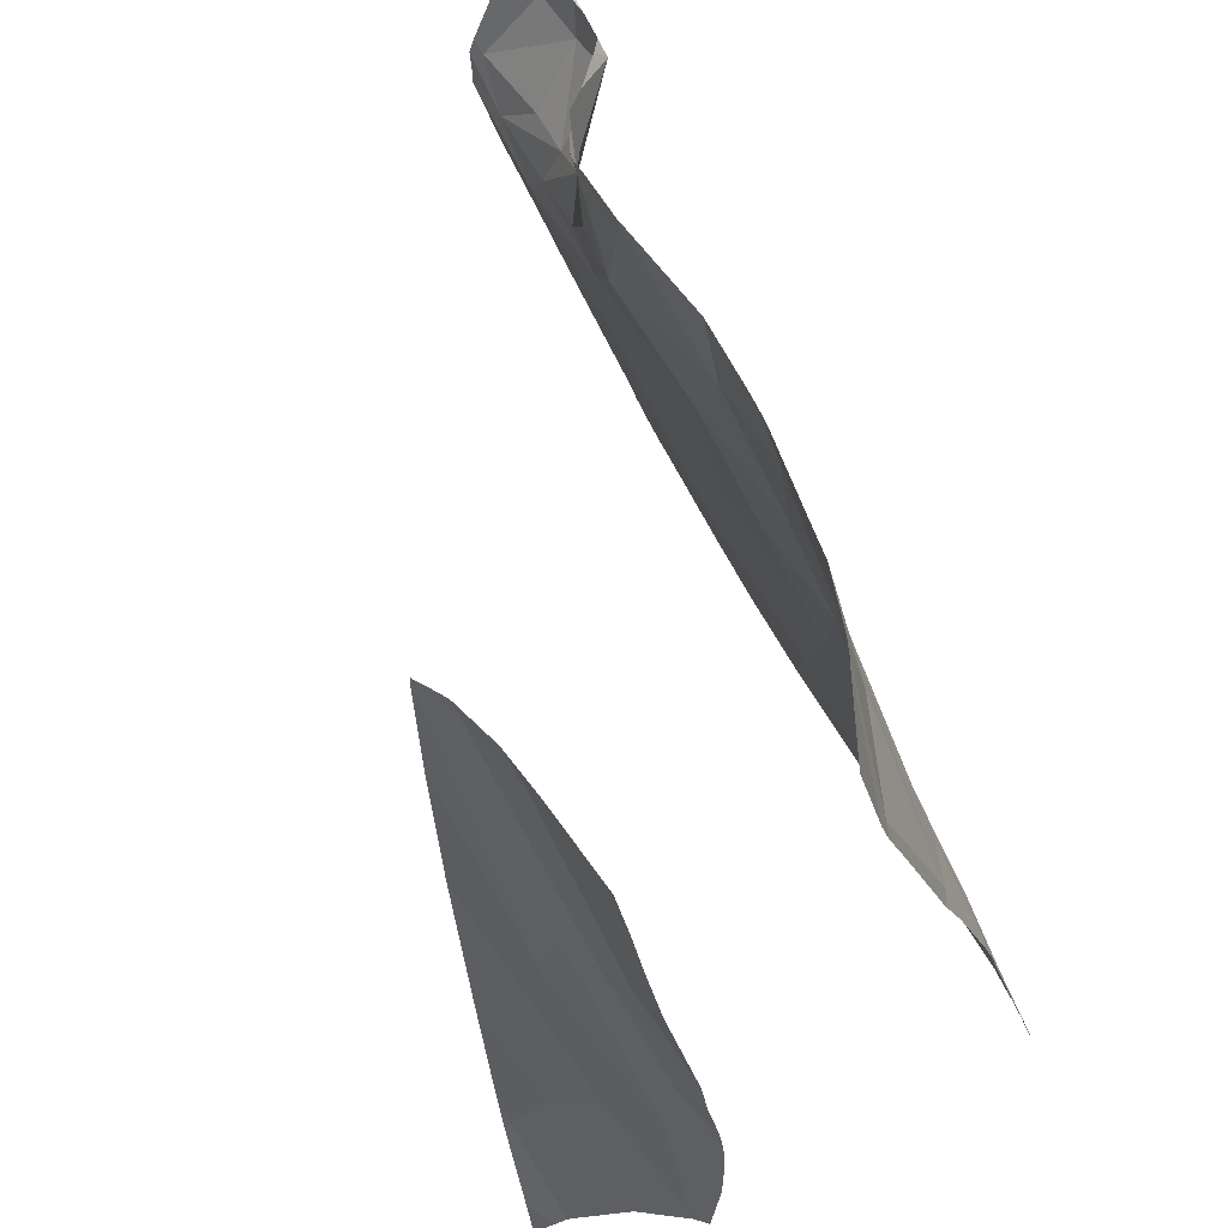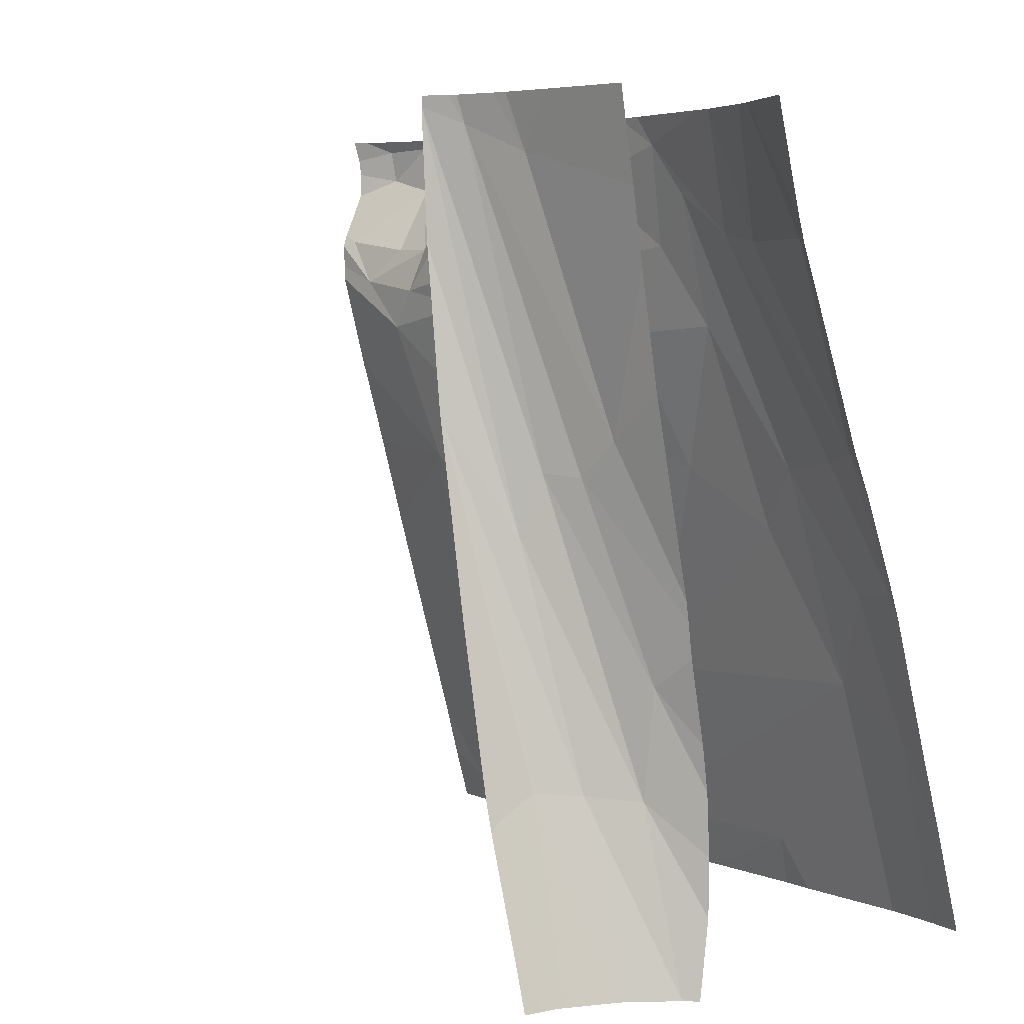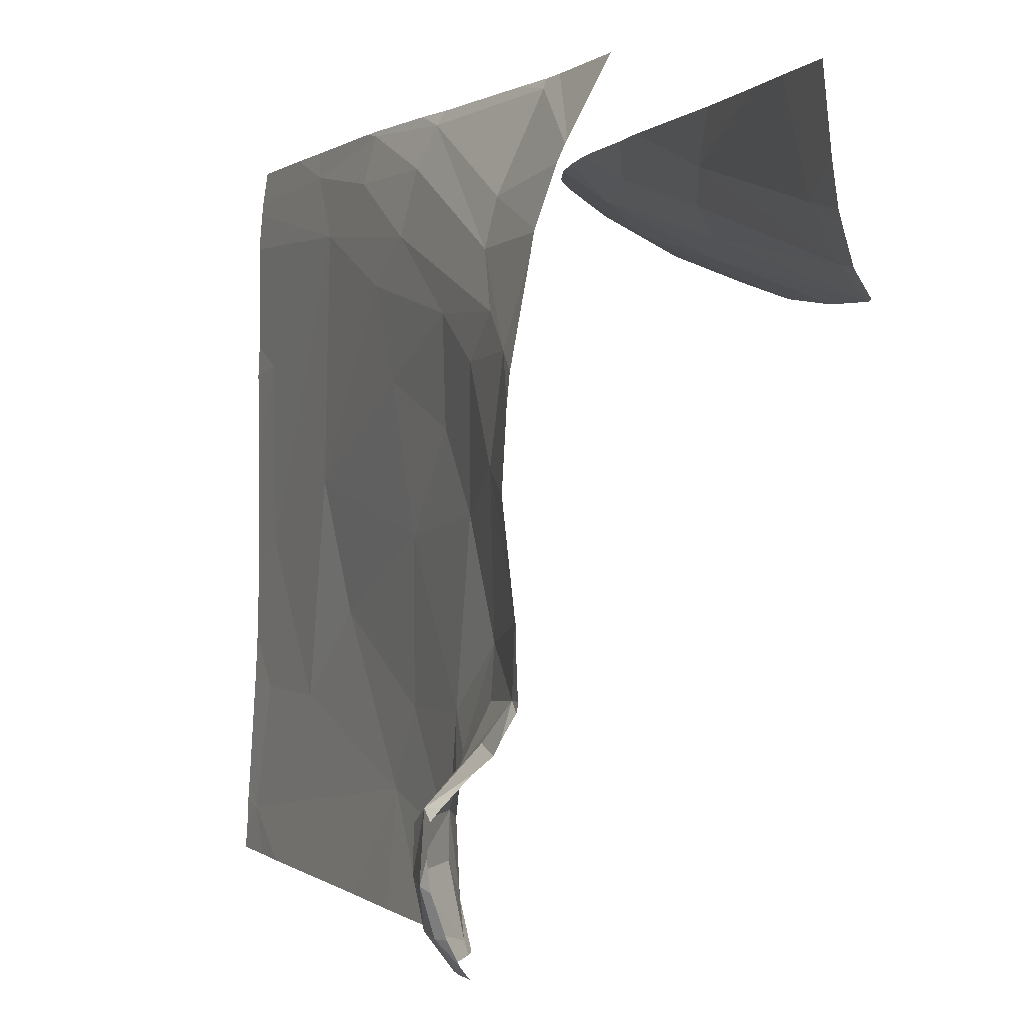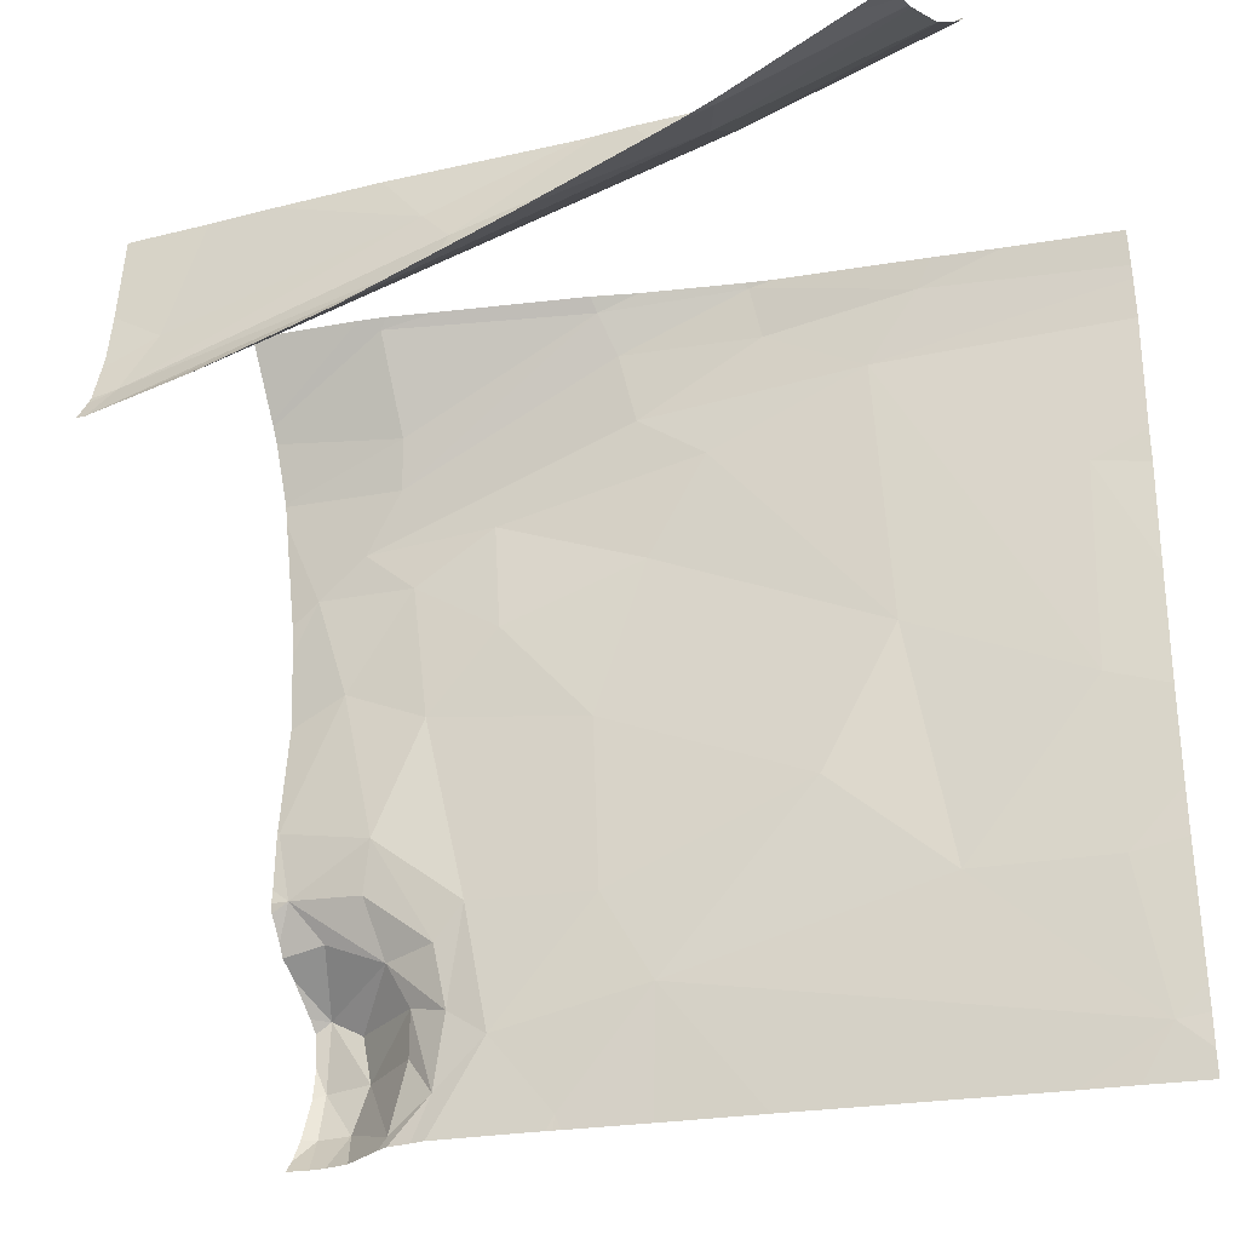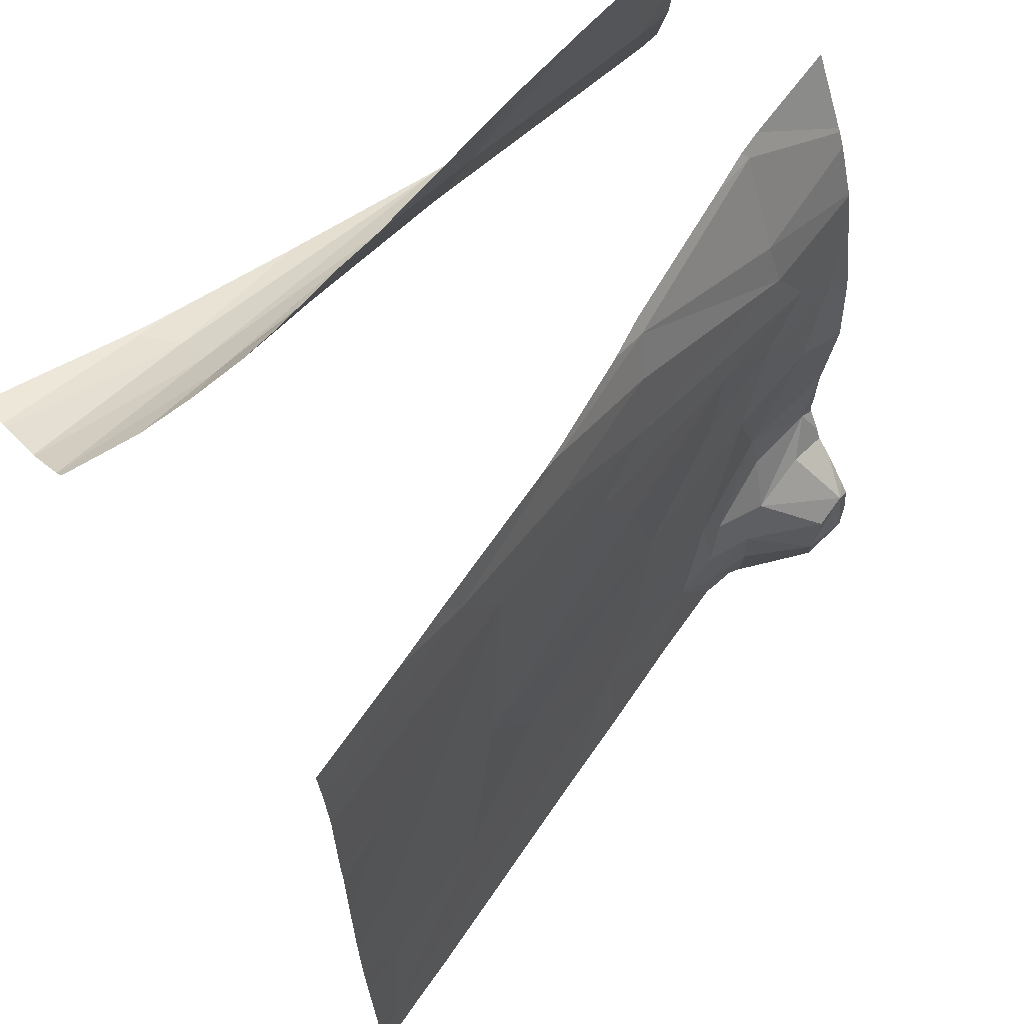
<metadata>
{"format":"obj","ext":"obj","renderer":"f3d","projection":"perspective","resolution":1024,"background":"white","views":[{"elev":59.0,"azim":-28.5,"up":"+Y"},{"elev":5.5,"azim":-40.0,"up":"+Y"},{"elev":0.3,"azim":171.8,"up":"+Z"},{"elev":-26.9,"azim":-59.1,"up":"+Z"},{"elev":63.4,"azim":50.2,"up":"+Z"}]}
</metadata>
<code>
v 108.6 668 85.79
v 106.4 658.2 87.93
v 107.4 658.2 88.08
v 110.8 667.8 87.1
v 111.2 658.2 89.4
v 133.4 658.2 89.06
v 133.6 658.2 86.88
v 111.1 658.2 89.32
v 106.4 660.4 87.32
v 129.9 671 86.32
v 134.3 658.2 51.8
v 133.8 659.7 51.56
v 134.4 658.2 50.17
v 108.6 668 85.79
v 108.4 658.2 88.28
v 107 701.1 81.51
v 106.4 685.8 81.73
v 106.4 700.5 80.32
v 107.8 701.1 83.88
v 106.4 700.5 80.32
v 108.3 701.1 87.06
v 109.8 683.2 85.18
v 107.4 658.2 88.08
v 107.5 699.7 82.14
v 106.4 700.5 80.32
v 111.1 658.2 89.32
v 110.8 667.8 87.1
v 108.8 701.1 91.69
v 112.9 673.1 89.67
v 106.4 669.5 84.77
v 110.7 683.1 86.93
v 109.5 696.6 91.69
v 106.4 686.4 81.62
v 112.8 667.6 89.09
v 108.7 701.1 91.66
v 106.4 667.7 85.15
v 106.4 686.1 81.67
v 108.8 700.9 91.69
v 106.4 676.5 83.37
v 106.4 666.3 85.51
v 109 680.1 84.39
v 106.4 685.7 81.73
v 106.7 666.7 85.42
v 108 701.1 84.59
v 106.4 660.4 87.32
v 108.1 658.2 88.15
v 108.6 698.3 85.29
v 106.4 694.1 80.72
v 106.4 685.9 81.7
v 107.2 701.1 81.91
v 106.4 701.1 80.39
v 125.3 701.1 58.27
v 132.8 664.1 48.82
v 125.9 701.1 49.44
v 125.8 700 48.82
v 123.6 695.5 63.98
v 124.6 692.6 48.82
v 123.3 701.1 62.3
v 130.9 668 59.23
v 127 700.4 50.61
v 123.3 701.1 61.07
v 125.5 701.1 48.82
v 125.1 689.6 53.56
v 127.5 700.3 56.67
v 134.3 658.2 51.8
v 123.3 700.9 65.28
v 127.8 698 53.21
v 133.8 659.7 51.56
v 134.4 658.2 50.17
v 133 660.9 59.26
v 124.6 693.3 48.82
v 123.4 701.1 65.45
v 127.5 701.1 54.43
v 132.7 661.2 68.2
v 125.2 695.5 58.1
v 133.5 661.4 48.82
v 127.9 679.1 82.72
v 127.3 682.2 77.32
v 129 673.9 64.54
v 123.3 701.1 65.25
v 127.3 701.1 52.82
v 124 701.1 59.8
v 125.9 687.9 48.82
v 127.6 682.1 48.82
v 123.4 700.2 61.58
v 124.1 697.9 72.39
v 125 694.9 49.46
v 129 677 48.82
v 124.3 701.1 59.11
v 123.6 701.1 76.8
v 125.7 694.3 53.28
v 126.3 684.3 59.94
v 125.2 689.5 74.56
v 126.2 686.5 49.57
v 123.7 701.1 75.28
v 124 701.1 71.14
v 125.9 699.1 48.82
v 125 691.8 55.04
v 133.7 658.2 62.23
v 126.3 686.6 48.82
v 127.7 700.6 53.09
v 124.6 698.8 59.46
v 126.4 686.3 48.82
v 124.5 693.2 70.19
v 124.8 695.3 48.82
v 124.6 694.6 48.82
v 133.6 658.2 67.2
v 127.3 698.7 50.67
v 124.9 692.4 51.12
v 127 681.7 55.29
v 134.2 658.2 53.19
v 127.8 698.5 55.73
v 124.7 692.5 58.42
v 133.8 658.2 59.8
v 125.6 694.3 55.75
v 123.7 699.5 77.9
v 126.5 701.1 50.64
v 126.8 701.1 56.73
v 124.9 690.9 60.29
v 134.5 658.2 48.82
v 123.8 696 61.21
v 123.2 701.1 61.58
v 126.4 684.7 69.04
v 126.1 687 48.82
v 130.2 670.2 72.05
v 127.3 701.1 56.11
v 129.9 671 86.32
v 125.9 697.8 48.82
v 113.2 676.5 91.69
v 114.2 670.5 91.69
v 113.5 658.2 91.05
v 123.9 696.9 79.95
v 111 684.9 88.83
v 133.6 658.2 73.37
v 121 694.4 91.13
v 133.3 658.2 89.77
v 125.6 681.6 91.69
v 110.8 667.8 87.1
v 127.3 682.2 77.32
v 109.5 696.6 91.69
v 123.6 701.1 76.8
v 112.8 667.6 89.09
v 133.6 658.2 78.86
v 123.7 701.1 75.28
v 125.5 690 80.39
v 124.6 694.2 77.67
v 123.3 694.3 85.79
v 130.3 667.5 91.69
v 114.6 665.1 91.69
v 121 701.1 87.41
v 122.5 701.1 83.3
v 113.5 658.2 91.08
v 133.6 658.2 80.63
v 111.2 658.2 89.4
v 132.8 661 79.28
v 126.9 682.5 85.07
v 133 658.2 91.69
v 130.2 670.2 72.05
v 114.5 668.2 91.69
v 121.7 691.5 91.69
v 113 677.5 91.69
v 113.2 658.2 90.82
v 124.6 683.9 91.69
v 126 683.1 88.66
v 133.4 658.2 89.06
v 123.9 694.7 83.17
v 113.5 658.2 91.07
v 130.3 668.3 90.12
v 114 658.2 91.59
v 121.4 701.1 86.52
v 128 675.1 91.69
v 120.9 701.1 87.62
v 109.8 683.2 85.18
v 107.5 699.7 82.14
v 118.9 701.1 91.69
v 132.7 661.2 68.2
v 133.6 658.2 86.88
v 127.9 679.1 82.72
v 112.9 673.1 89.67
v 110.7 683.1 86.93
v 111 687.3 91.69
v 124.1 697.9 72.39
v 113.4 674.7 91.69
v 114.1 658.2 91.69
v 120.3 695.4 91.69
v 125 683.8 90.91
v 127.7 676.4 91.39
v 125.2 689.5 74.56
v 124 701.1 71.14
v 120.8 693.9 91.69
v 122.6 701.1 82.29
v 131.3 664 91.69
v 124.5 693.2 70.19
v 128.3 676 88.75
v 133.6 658.2 67.2
v 110.1 692.9 91.69
v 122.4 701.1 83.43
v 113.5 658.3 91.04
v 123.7 699.5 77.9
v 108.6 698.3 85.29
v 127.5 676.6 91.69
v 126.4 684.7 69.04
v 114.6 662.2 91.69
v 129.9 671 86.32
g 091_W_Aya_100K_01
f 8 4 1
g 091_W_Aya_100K_01
f 8 5 4
g 091_W_Aya_100K_01
f 3 9 2
g 091_W_Aya_100K_01
f 6 7 10
g 091_W_Aya_100K_01
f 11 13 12
g 091_W_Aya_100K_01
f 24 51 20
g 091_W_Aya_100K_01
f 42 39 14
g 091_W_Aya_100K_01
f 43 46 15
g 091_W_Aya_100K_01
f 39 43 14
g 091_W_Aya_100K_01
f 33 37 17
g 091_W_Aya_100K_01
f 47 19 50
g 091_W_Aya_100K_01
f 17 14 27
g 091_W_Aya_100K_01
f 22 29 31
g 091_W_Aya_100K_01
f 48 17 41
g 091_W_Aya_100K_01
f 14 15 26
g 091_W_Aya_100K_01
f 22 34 29
g 091_W_Aya_100K_01
f 47 50 24
g 091_W_Aya_100K_01
f 17 37 49
g 091_W_Aya_100K_01
f 17 27 41
g 091_W_Aya_100K_01
f 28 35 38
g 091_W_Aya_100K_01
f 25 48 41
g 091_W_Aya_100K_01
f 48 33 17
g 091_W_Aya_100K_01
f 47 35 21
g 091_W_Aya_100K_01
f 25 41 18
g 091_W_Aya_100K_01
f 39 30 43
g 091_W_Aya_100K_01
f 42 14 17
g 091_W_Aya_100K_01
f 43 15 14
g 091_W_Aya_100K_01
f 40 46 43
g 091_W_Aya_100K_01
f 22 24 18
g 091_W_Aya_100K_01
f 47 44 19
g 091_W_Aya_100K_01
f 24 20 18
g 091_W_Aya_100K_01
f 20 25 18
g 091_W_Aya_100K_01
f 49 42 17
g 091_W_Aya_100K_01
f 21 44 47
g 091_W_Aya_100K_01
f 40 45 23
g 091_W_Aya_100K_01
f 41 34 22
g 091_W_Aya_100K_01
f 40 23 46
g 091_W_Aya_100K_01
f 41 27 34
g 091_W_Aya_100K_01
f 22 18 41
g 091_W_Aya_100K_01
f 36 43 30
g 091_W_Aya_100K_01
f 40 43 36
g 091_W_Aya_100K_01
f 47 32 38
g 091_W_Aya_100K_01
f 16 24 50
g 091_W_Aya_100K_01
f 24 16 51
g 091_W_Aya_100K_01
f 47 38 35
g 091_W_Aya_100K_01
f 56 119 113
g 091_W_Aya_100K_01
f 121 56 113
g 091_W_Aya_100K_01
f 94 103 100
g 091_W_Aya_100K_01
f 91 87 67
g 091_W_Aya_100K_01
f 97 60 108
g 091_W_Aya_100K_01
f 64 118 52
g 091_W_Aya_100K_01
f 84 110 88
g 091_W_Aya_100K_01
f 64 89 102
g 091_W_Aya_100K_01
f 117 60 54
g 091_W_Aya_100K_01
f 94 124 83
g 091_W_Aya_100K_01
f 124 94 100
g 091_W_Aya_100K_01
f 89 82 85
g 091_W_Aya_100K_01
f 67 87 108
g 091_W_Aya_100K_01
f 110 79 59
g 091_W_Aya_100K_01
f 73 64 101
g 091_W_Aya_100K_01
f 53 68 76
g 091_W_Aya_100K_01
f 58 85 122
g 091_W_Aya_100K_01
f 67 112 115
g 091_W_Aya_100K_01
f 115 98 109
g 091_W_Aya_100K_01
f 79 125 59
g 091_W_Aya_100K_01
f 66 56 85
g 091_W_Aya_100K_01
f 86 56 66
g 091_W_Aya_100K_01
f 93 78 123
g 091_W_Aya_100K_01
f 75 115 112
g 091_W_Aya_100K_01
f 73 126 64
g 091_W_Aya_100K_01
f 55 54 60
g 091_W_Aya_100K_01
f 55 62 54
g 091_W_Aya_100K_01
f 53 110 68
g 091_W_Aya_100K_01
f 70 114 111
g 091_W_Aya_100K_01
f 68 111 65
g 091_W_Aya_100K_01
f 125 77 127
g 091_W_Aya_100K_01
f 75 121 113
g 091_W_Aya_100K_01
f 97 108 128
g 091_W_Aya_100K_01
f 87 106 105
g 091_W_Aya_100K_01
f 108 87 105
g 091_W_Aya_100K_01
f 75 64 102
g 091_W_Aya_100K_01
f 108 105 128
g 091_W_Aya_100K_01
f 85 58 80
g 091_W_Aya_100K_01
f 117 81 101
g 091_W_Aya_100K_01
f 64 67 101
g 091_W_Aya_100K_01
f 61 122 85
g 091_W_Aya_100K_01
f 64 75 112
g 091_W_Aya_100K_01
f 85 80 66
g 091_W_Aya_100K_01
f 109 98 63
g 091_W_Aya_100K_01
f 72 66 80
g 091_W_Aya_100K_01
f 106 109 71
g 091_W_Aya_100K_01
f 64 112 67
g 091_W_Aya_100K_01
f 90 116 95
g 091_W_Aya_100K_01
f 72 86 66
g 091_W_Aya_100K_01
f 98 119 63
g 091_W_Aya_100K_01
f 75 113 98
g 091_W_Aya_100K_01
f 87 109 106
g 091_W_Aya_100K_01
f 75 98 115
g 091_W_Aya_100K_01
f 60 101 108
g 091_W_Aya_100K_01
f 63 94 83
g 091_W_Aya_100K_01
f 117 101 60
g 091_W_Aya_100K_01
f 63 83 57
g 091_W_Aya_100K_01
f 59 125 74
g 091_W_Aya_100K_01
f 68 120 76
g 091_W_Aya_100K_01
f 79 123 125
g 091_W_Aya_100K_01
f 67 115 91
g 091_W_Aya_100K_01
f 56 121 85
g 091_W_Aya_100K_01
f 59 70 68
g 091_W_Aya_100K_01
f 57 71 109
g 091_W_Aya_100K_01
f 113 119 98
g 091_W_Aya_100K_01
f 57 109 63
g 091_W_Aya_100K_01
f 64 126 118
g 091_W_Aya_100K_01
f 91 109 87
g 091_W_Aya_100K_01
f 86 104 56
g 091_W_Aya_100K_01
f 53 88 110
g 091_W_Aya_100K_01
f 92 110 63
g 091_W_Aya_100K_01
f 72 96 86
g 091_W_Aya_100K_01
f 68 69 120
g 091_W_Aya_100K_01
f 63 119 92
g 091_W_Aya_100K_01
f 97 55 60
g 091_W_Aya_100K_01
f 84 103 94
g 091_W_Aya_100K_01
f 79 110 92
g 091_W_Aya_100K_01
f 84 94 110
g 091_W_Aya_100K_01
f 110 59 68
g 091_W_Aya_100K_01
f 70 74 107
g 091_W_Aya_100K_01
f 101 67 108
g 091_W_Aya_100K_01
f 70 111 68
g 091_W_Aya_100K_01
f 123 79 92
g 091_W_Aya_100K_01
f 70 107 99
g 091_W_Aya_100K_01
f 93 123 104
g 091_W_Aya_100K_01
f 70 99 114
g 091_W_Aya_100K_01
f 75 102 85
g 091_W_Aya_100K_01
f 81 73 101
g 091_W_Aya_100K_01
f 119 123 92
g 091_W_Aya_100K_01
f 70 59 74
g 091_W_Aya_100K_01
f 82 61 85
g 091_W_Aya_100K_01
f 115 109 91
g 091_W_Aya_100K_01
f 89 85 102
g 091_W_Aya_100K_01
f 56 104 119
g 091_W_Aya_100K_01
f 104 123 119
g 091_W_Aya_100K_01
f 64 52 89
g 091_W_Aya_100K_01
f 75 85 121
g 091_W_Aya_100K_01
f 94 63 110
g 091_W_Aya_100K_01
f 138 198 142
g 091_W_Aya_100K_01
f 180 133 174
g 091_W_Aya_100K_01
f 164 187 194
g 091_W_Aya_100K_01
f 145 178 139
g 091_W_Aya_100K_01
f 132 166 156
g 091_W_Aya_100K_01
f 194 187 168
g 091_W_Aya_100K_01
f 155 134 195
g 091_W_Aya_100K_01
f 191 166 199
g 091_W_Aya_100K_01
f 129 133 180
g 091_W_Aya_100K_01
f 204 177 153
g 091_W_Aya_100K_01
f 145 139 188
g 091_W_Aya_100K_01
f 146 188 193
g 091_W_Aya_100K_01
f 171 148 168
g 091_W_Aya_100K_01
f 198 167 152
g 091_W_Aya_100K_01
f 172 175 185
g 091_W_Aya_100K_01
f 186 137 201
g 091_W_Aya_100K_01
f 171 168 187
g 091_W_Aya_100K_01
f 135 170 150
g 091_W_Aya_100K_01
f 156 166 164
g 091_W_Aya_100K_01
f 133 200 174
g 091_W_Aya_100K_01
f 178 158 139
g 091_W_Aya_100K_01
f 142 184 203
g 091_W_Aya_100K_01
f 185 150 172
g 091_W_Aya_100K_01
f 132 145 146
g 091_W_Aya_100K_01
f 166 147 186
g 091_W_Aya_100K_01
f 198 162 131
g 091_W_Aya_100K_01
f 186 201 187
g 091_W_Aya_100K_01
f 185 135 150
g 091_W_Aya_100K_01
f 204 168 136
g 091_W_Aya_100K_01
f 168 148 192
g 091_W_Aya_100K_01
f 170 147 197
g 091_W_Aya_100K_01
f 145 132 156
g 091_W_Aya_100K_01
f 191 151 166
g 091_W_Aya_100K_01
f 180 174 173
g 091_W_Aya_100K_01
f 168 157 136
g 091_W_Aya_100K_01
f 191 199 141
g 091_W_Aya_100K_01
f 139 158 202
g 091_W_Aya_100K_01
f 164 194 156
g 091_W_Aya_100K_01
f 204 176 158
g 091_W_Aya_100K_01
f 199 189 144
g 091_W_Aya_100K_01
f 146 145 188
g 091_W_Aya_100K_01
f 142 169 184
g 091_W_Aya_100K_01
f 135 163 186
g 091_W_Aya_100K_01
f 135 147 170
g 091_W_Aya_100K_01
f 186 163 137
g 091_W_Aya_100K_01
f 151 147 166
g 091_W_Aya_100K_01
f 198 131 167
g 091_W_Aya_100K_01
f 180 183 129
g 091_W_Aya_100K_01
f 149 159 179
g 091_W_Aya_100K_01
f 135 160 163
g 091_W_Aya_100K_01
f 142 198 169
g 091_W_Aya_100K_01
f 149 179 142
g 091_W_Aya_100K_01
f 147 135 186
g 091_W_Aya_100K_01
f 204 136 165
g 091_W_Aya_100K_01
f 138 154 162
g 091_W_Aya_100K_01
f 198 152 169
g 091_W_Aya_100K_01
f 201 171 187
g 091_W_Aya_100K_01
f 146 193 182
g 091_W_Aya_100K_01
f 151 197 147
g 091_W_Aya_100K_01
f 199 182 189
g 091_W_Aya_100K_01
f 199 146 182
g 091_W_Aya_100K_01
f 142 203 149
g 091_W_Aya_100K_01
f 186 187 164
g 091_W_Aya_100K_01
f 199 166 132
g 091_W_Aya_100K_01
f 135 190 160
g 091_W_Aya_100K_01
f 194 204 156
g 091_W_Aya_100K_01
f 130 183 179
g 091_W_Aya_100K_01
f 156 178 145
g 091_W_Aya_100K_01
f 204 153 155
g 091_W_Aya_100K_01
f 185 190 135
g 091_W_Aya_100K_01
f 155 195 176
g 091_W_Aya_100K_01
f 138 162 198
g 091_W_Aya_100K_01
f 155 153 143
g 091_W_Aya_100K_01
f 155 143 134
g 091_W_Aya_100K_01
f 204 194 168
g 091_W_Aya_100K_01
f 133 181 196
g 091_W_Aya_100K_01
f 168 192 157
g 091_W_Aya_100K_01
f 156 204 178
g 091_W_Aya_100K_01
f 159 130 179
g 091_W_Aya_100K_01
f 204 155 176
g 091_W_Aya_100K_01
f 180 179 183
g 091_W_Aya_100K_01
f 166 186 164
g 091_W_Aya_100K_01
f 132 146 199
g 091_W_Aya_100K_01
f 161 181 133
g 091_W_Aya_100K_01
f 129 161 133
g 091_W_Aya_100K_01
f 133 196 140
g 091_W_Aya_100K_01
f 133 140 200

</code>
